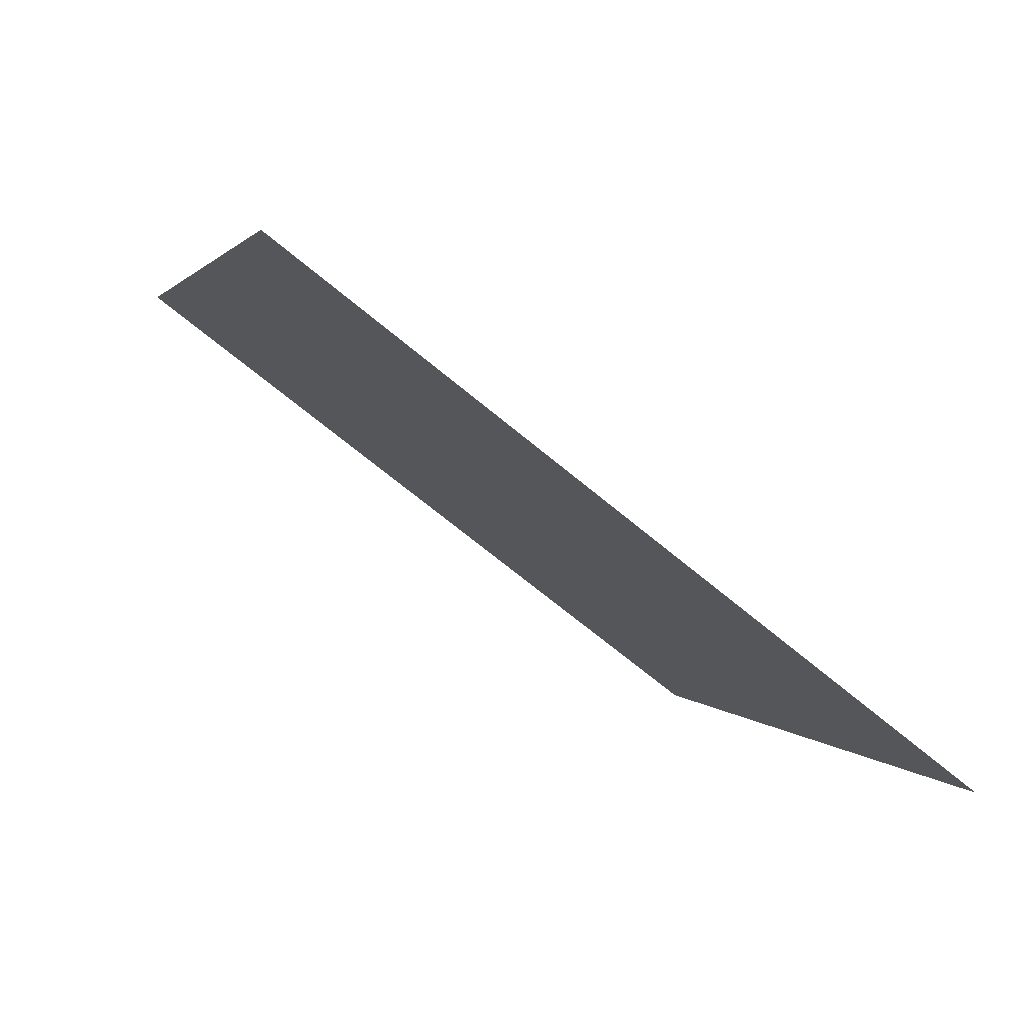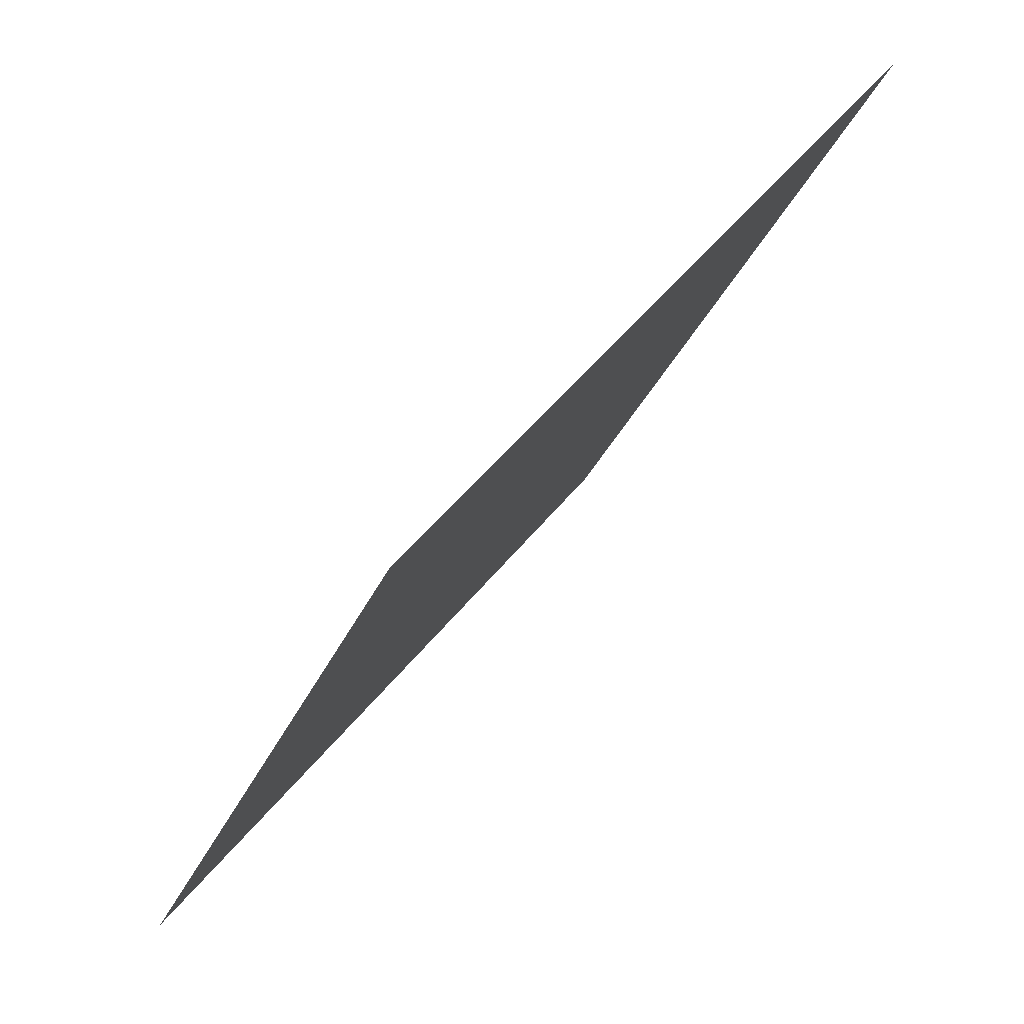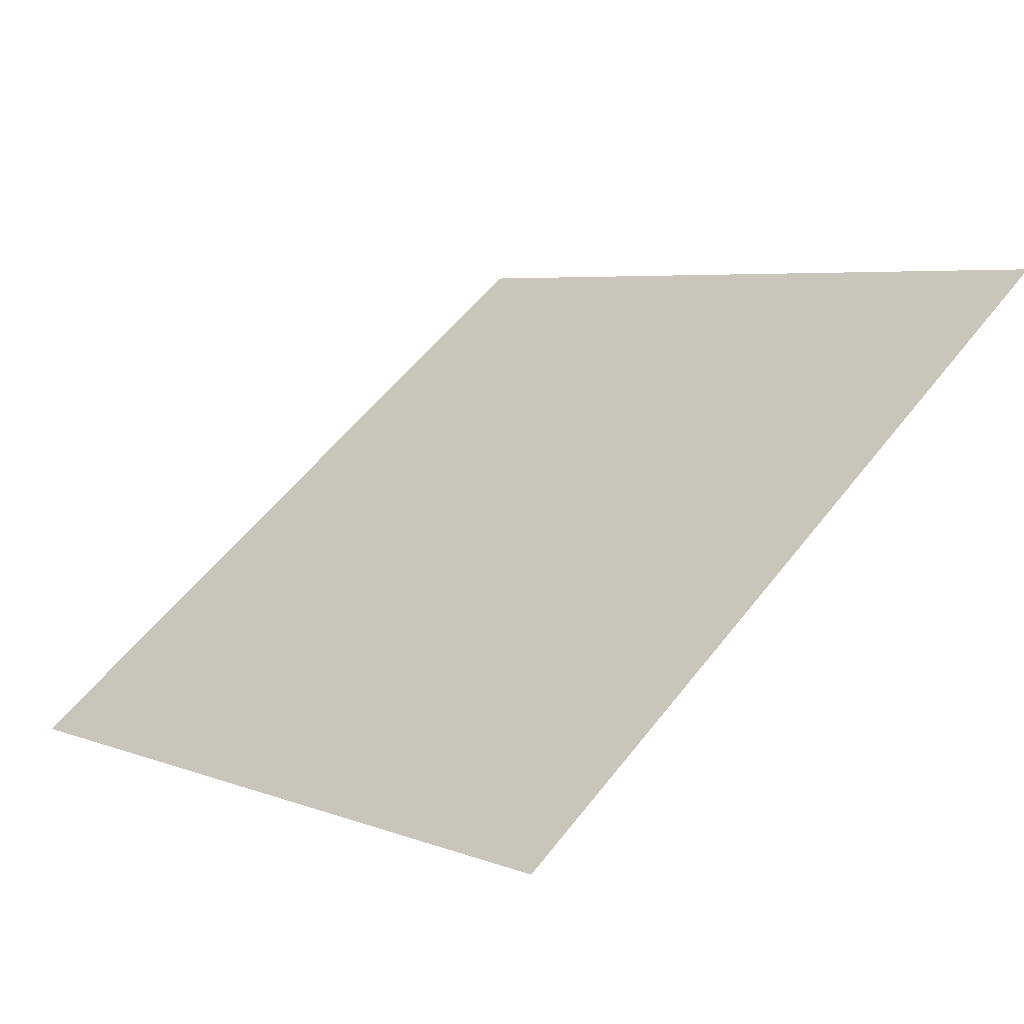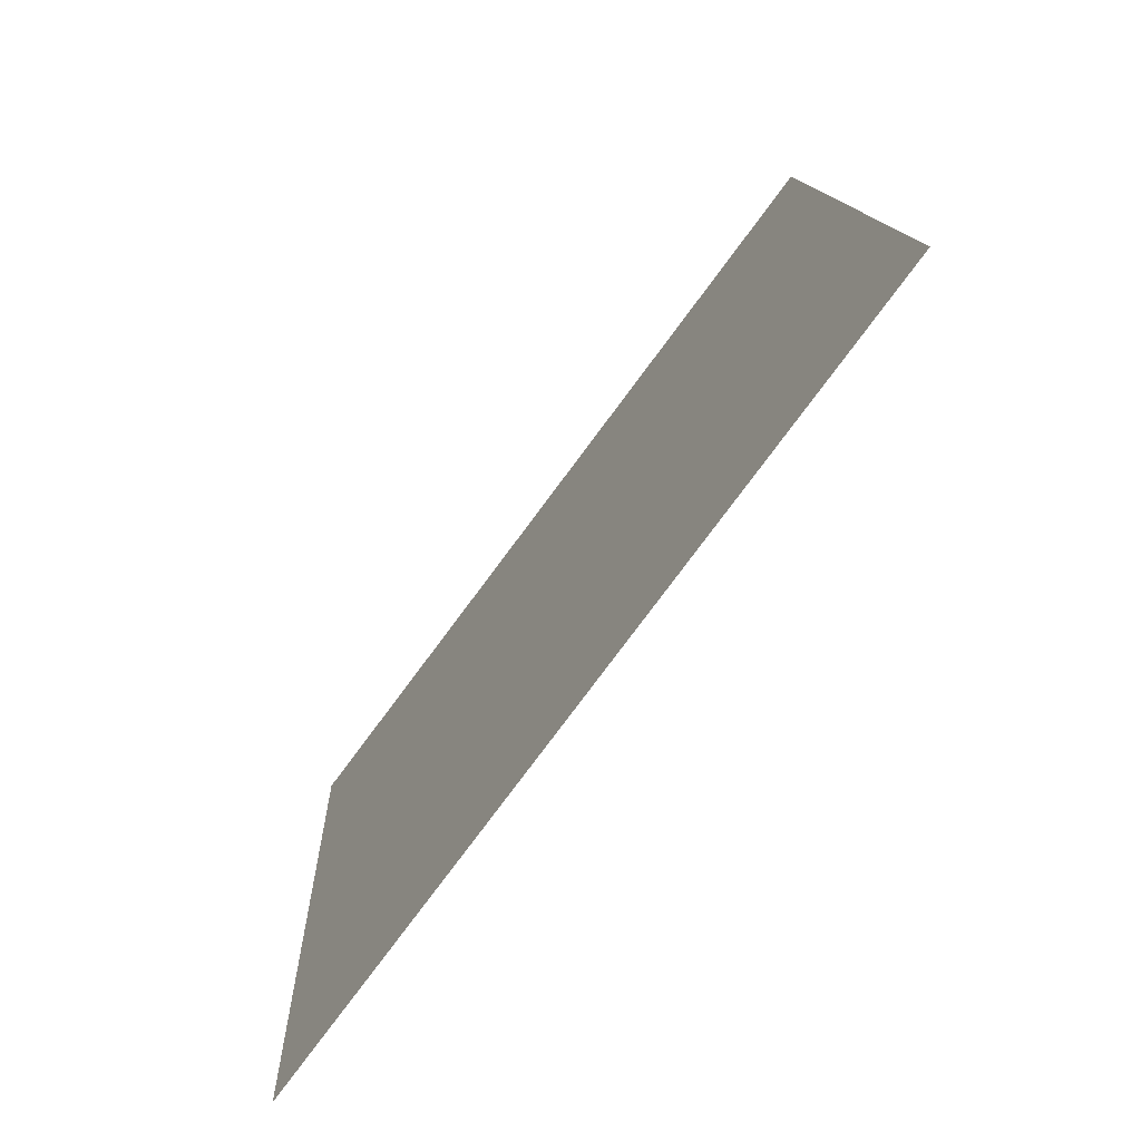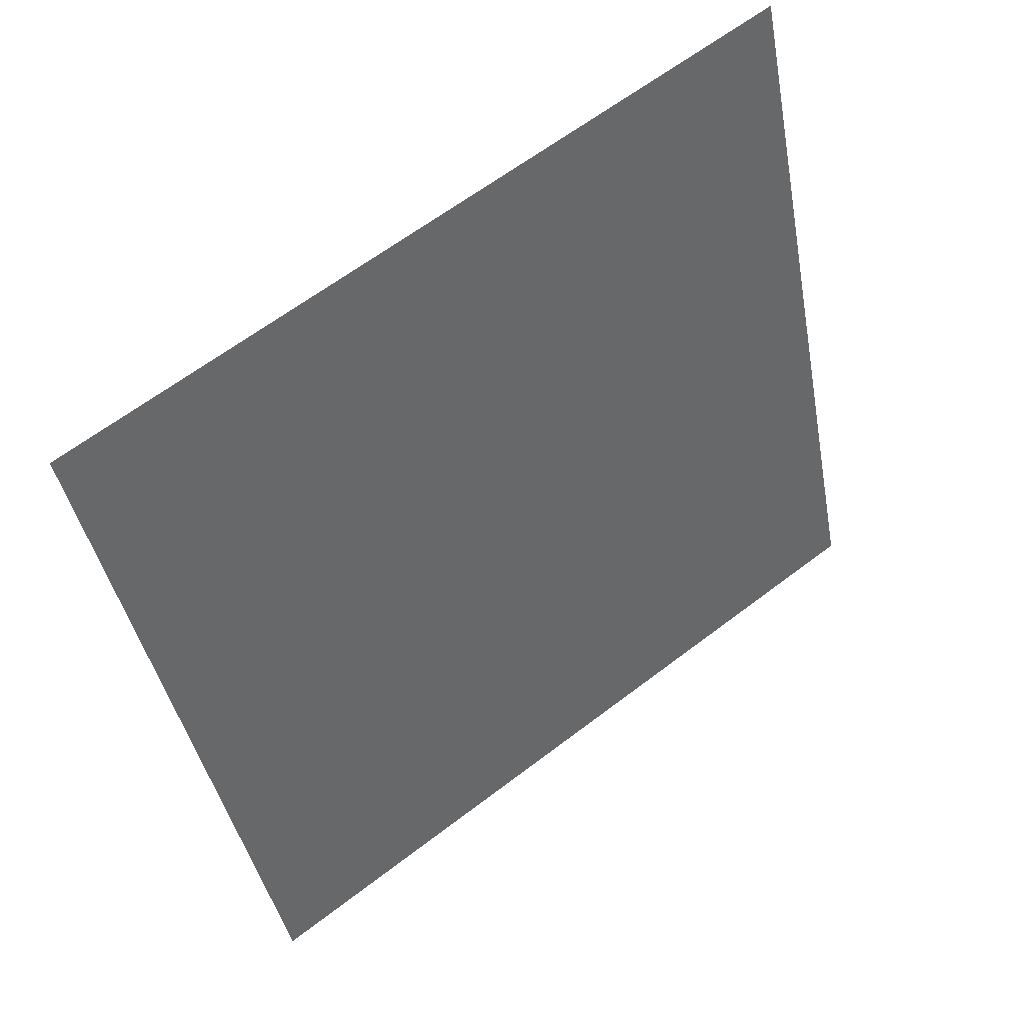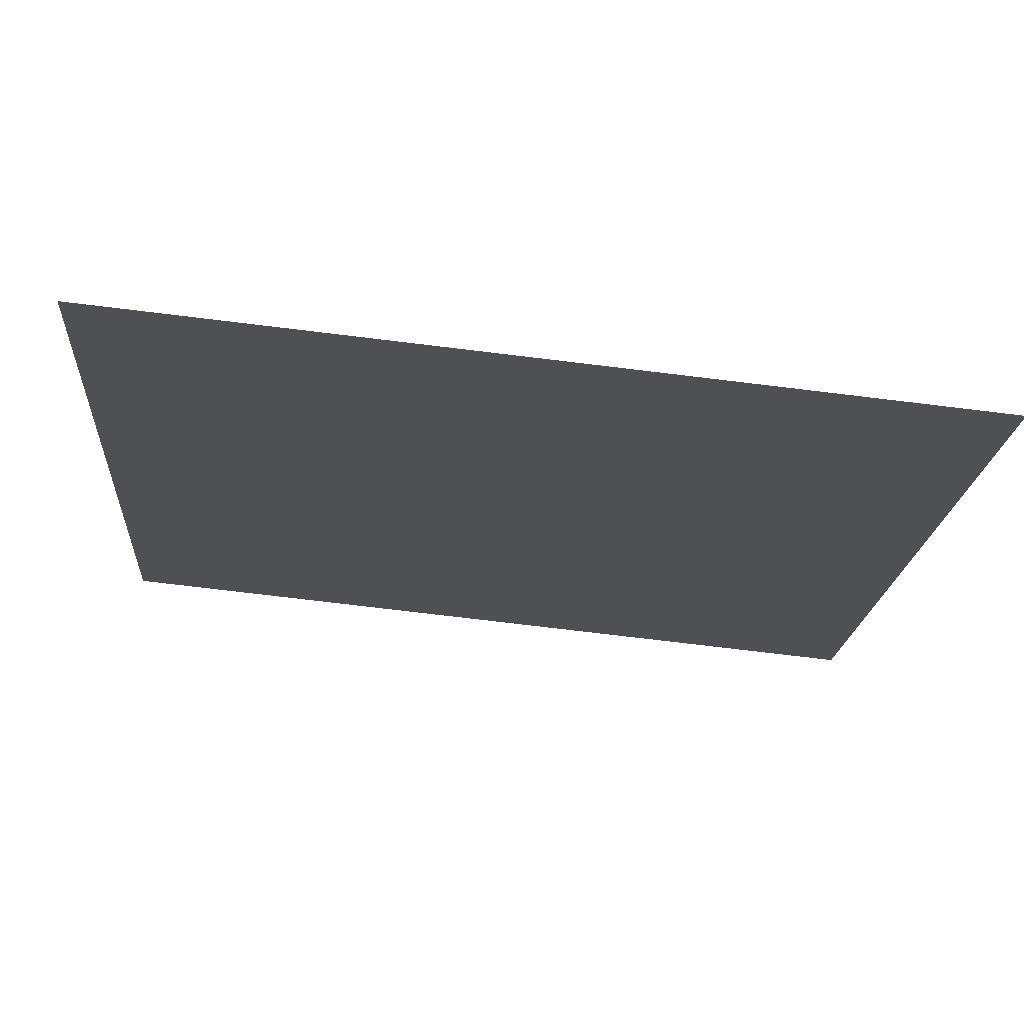
<metadata>
{"format":"obj","ext":"obj","renderer":"f3d","projection":"perspective","resolution":1024,"background":"white","views":[{"elev":0.2,"azim":75.3,"up":"+Y"},{"elev":-31.2,"azim":68.8,"up":"+Z"},{"elev":7.1,"azim":-129.6,"up":"+Y"},{"elev":11.9,"azim":86.5,"up":"+Z"},{"elev":-39.8,"azim":-79.1,"up":"+Y"},{"elev":-71.7,"azim":-8.2,"up":"+Z"}]}
</metadata>
<code>
v 0.1925 0.8521 0.6
v 0.186 0.8523 0.6001
v 0.1861 0.8562 0.6053
v 0.1926 0.856 0.6052
f 4 3 2 1

</code>
